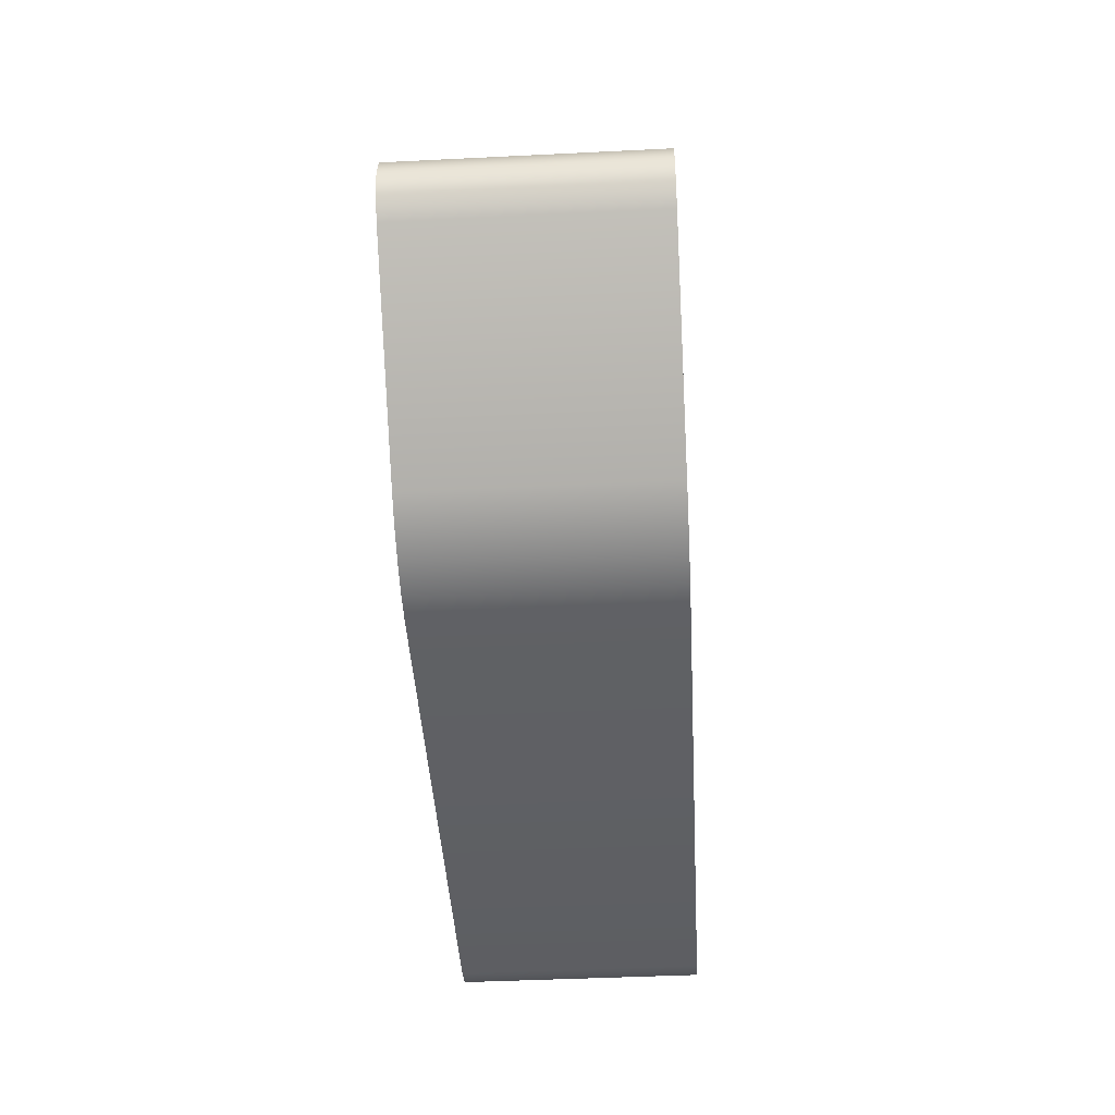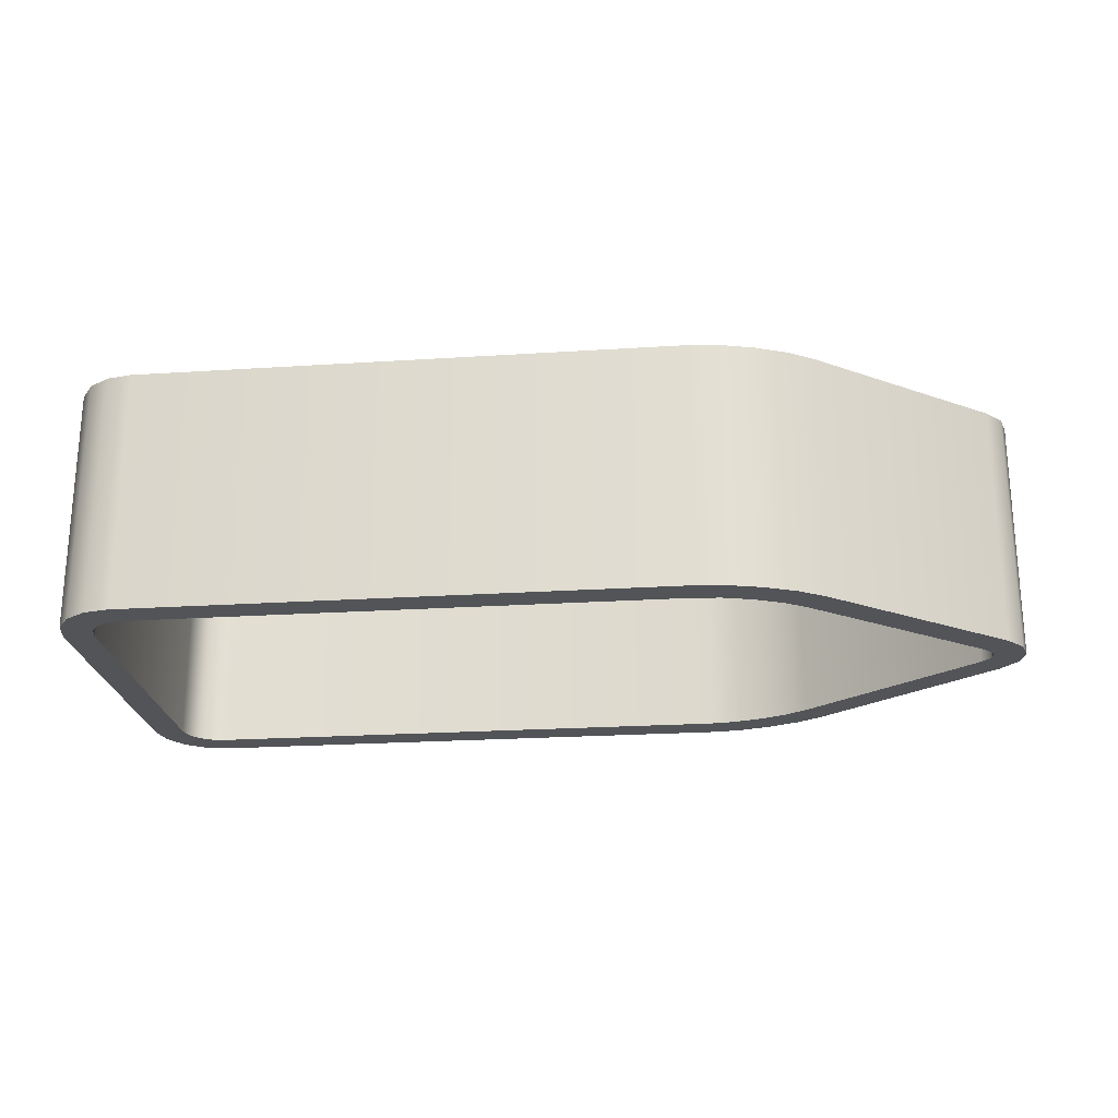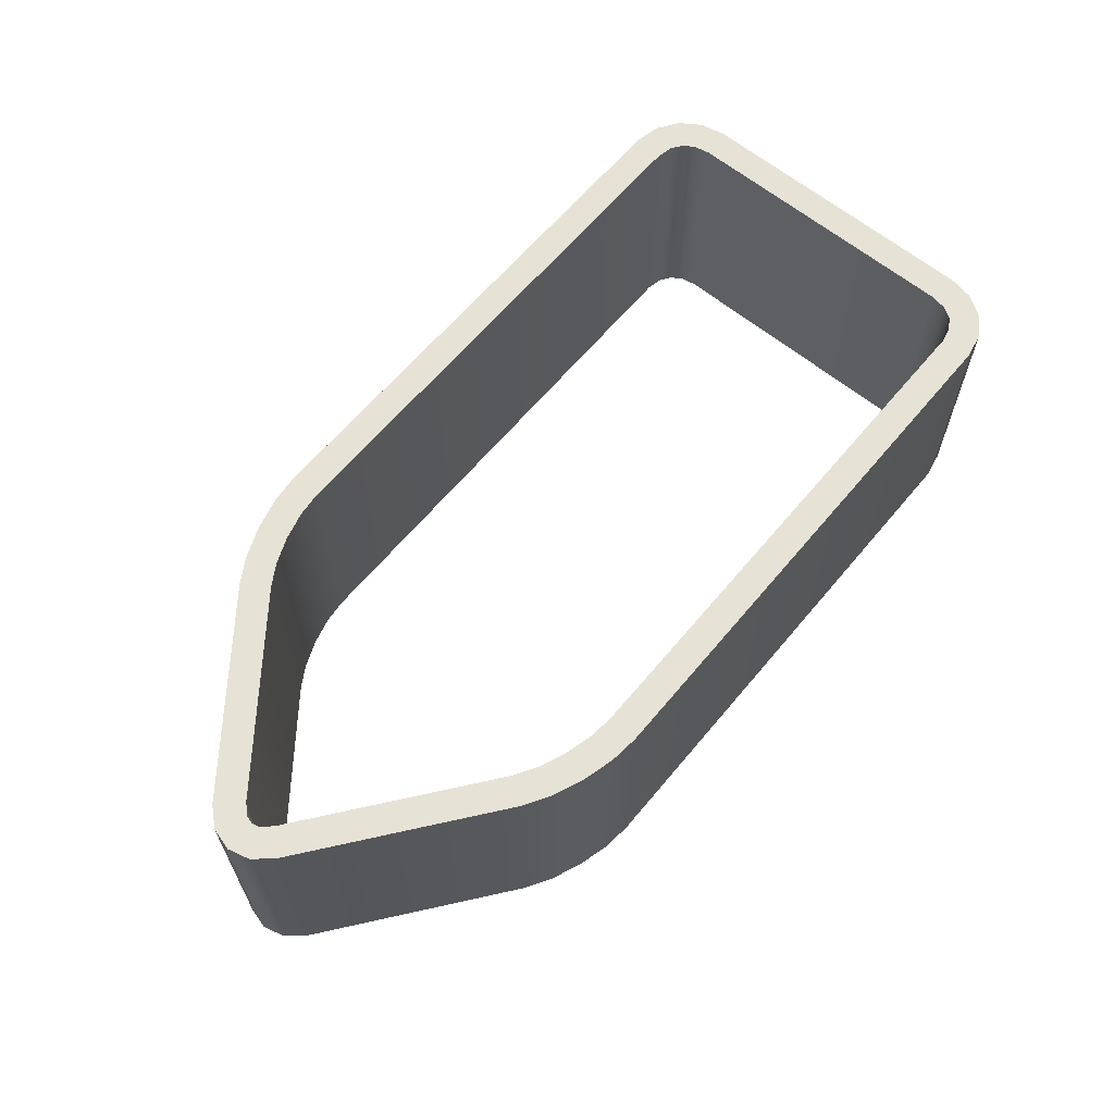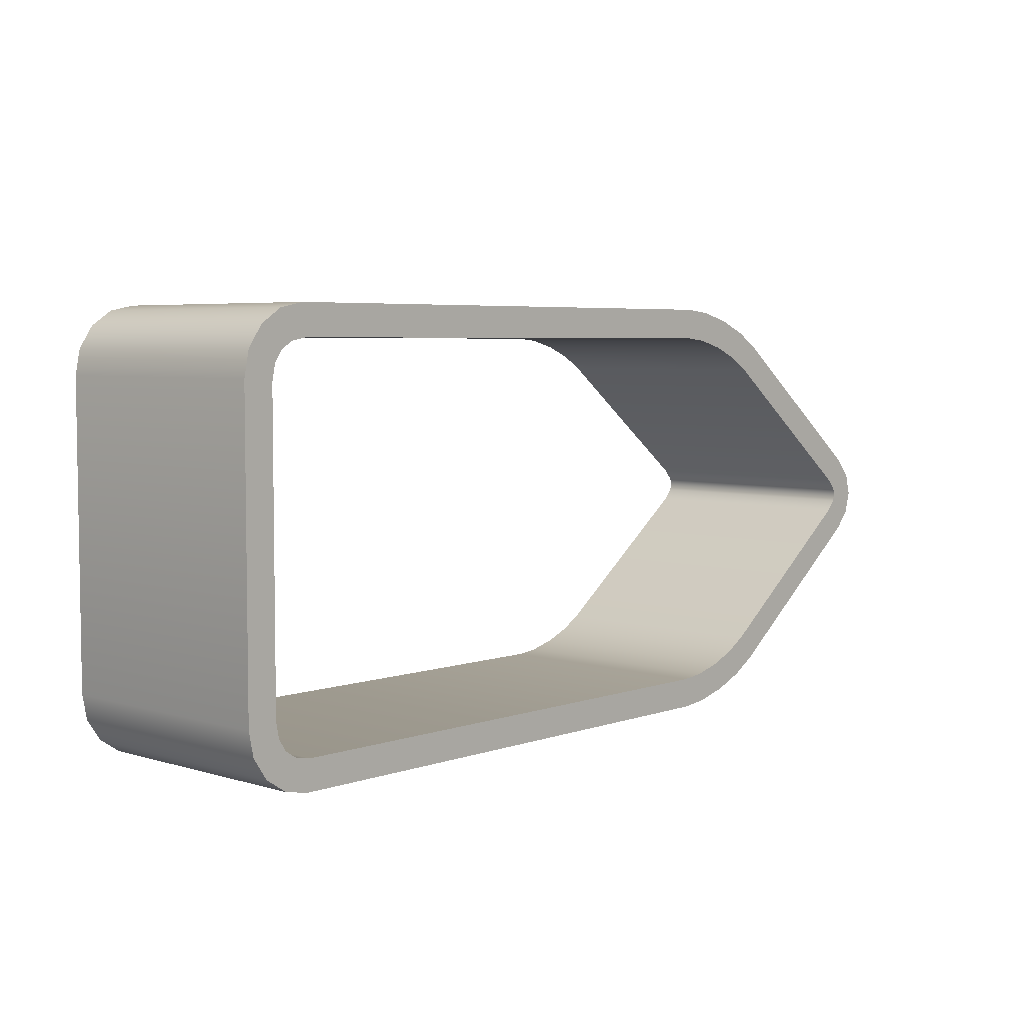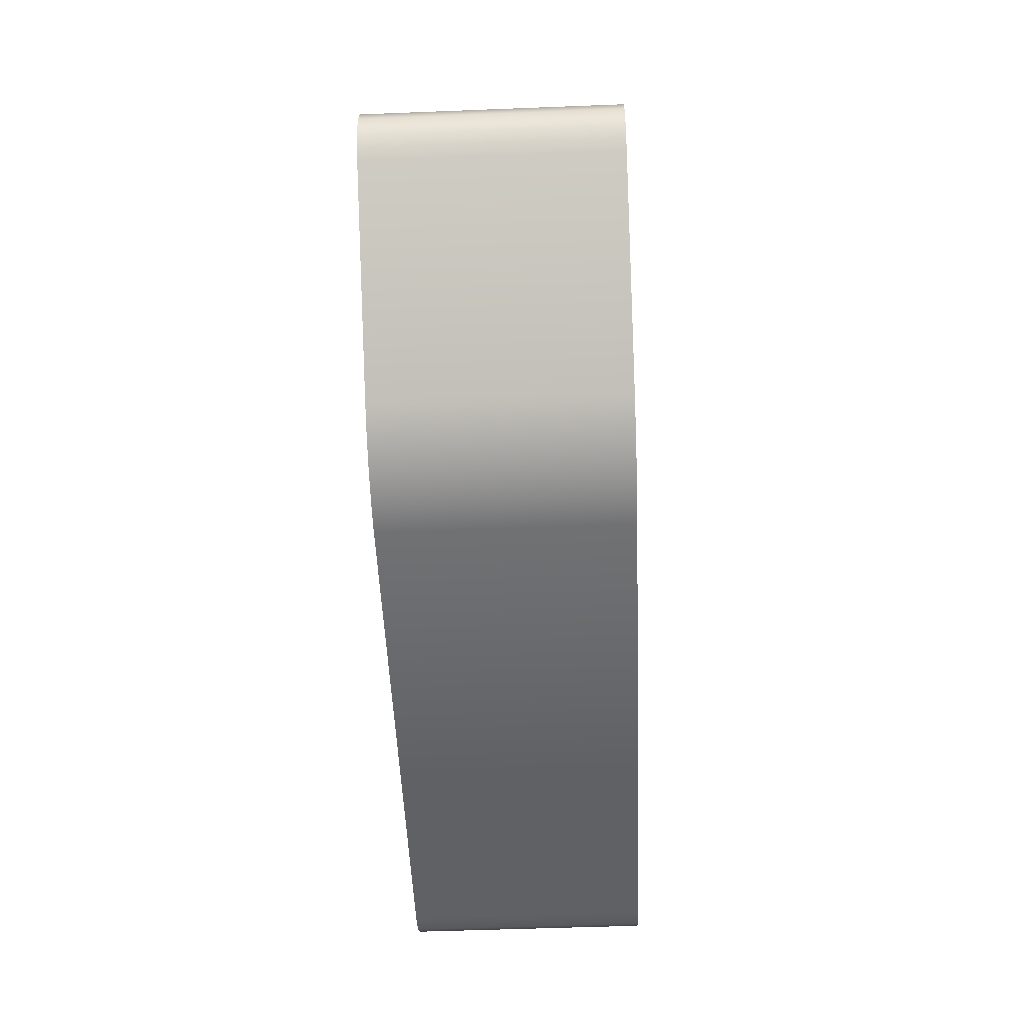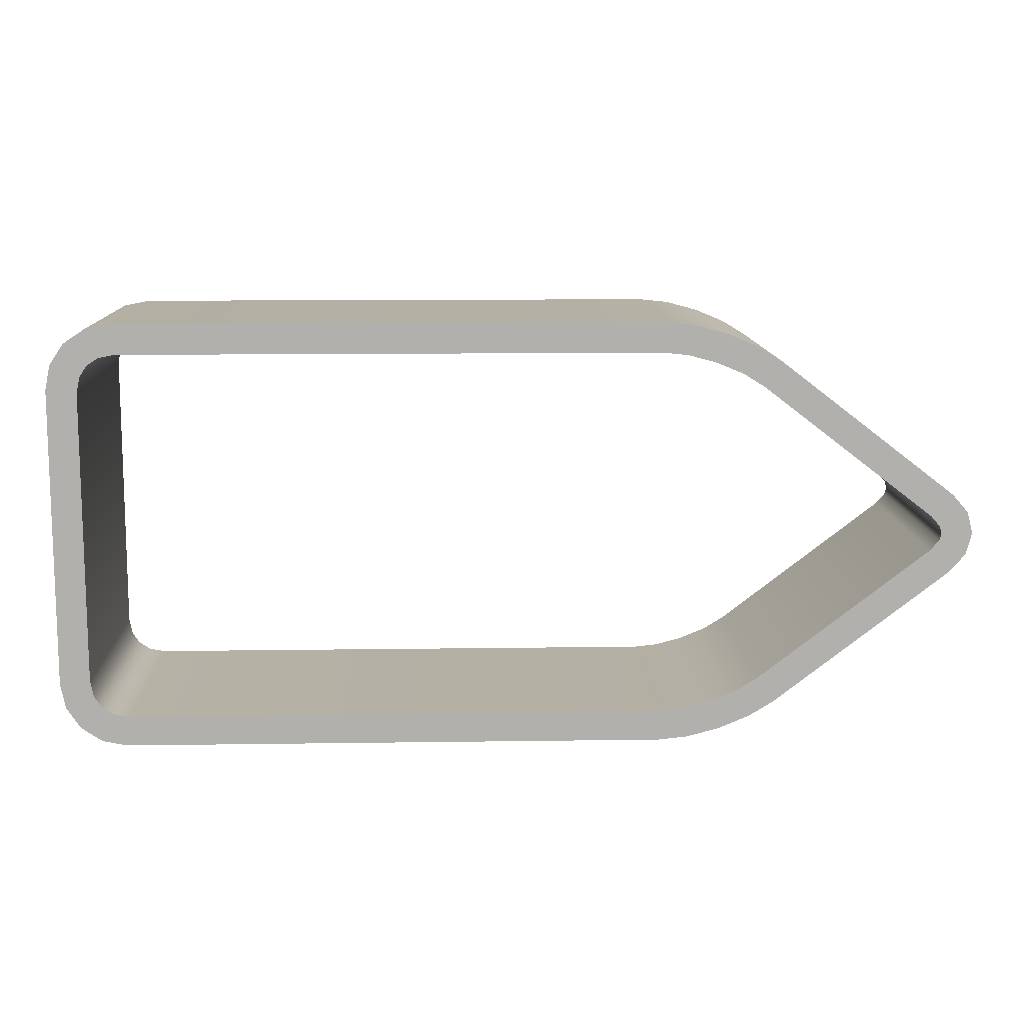
<metadata>
{"format":"obj","ext":"obj","renderer":"f3d","projection":"perspective","resolution":1024,"background":"white","views":[{"elev":-44.3,"azim":93.3,"up":"+Y"},{"elev":-22.9,"azim":6.3,"up":"+Z"},{"elev":63.1,"azim":129.7,"up":"+Z"},{"elev":5.1,"azim":-47.1,"up":"+Y"},{"elev":-52.4,"azim":92.4,"up":"+Y"},{"elev":11.6,"azim":-2.0,"up":"+Y"}]}
</metadata>
<code>
o Arrow_11
v -1.139 0.435 -0.364
v -1.027 0.5479 -0.364
v -1.13 0.483 -0.364
v -1.108 0.5162 -0.364
v -1.075 0.5384 -0.364
v -1.027 -0.5479 -0.364
v -1.139 -0.435 -0.364
v -1.075 -0.5384 -0.364
v -1.108 -0.5162 -0.364
v -1.13 -0.483 -0.364
v -1.027 0.5479 0.364
v -1.139 0.435 0.364
v -1.075 0.5384 0.364
v -1.108 0.5162 0.364
v -1.13 0.483 0.364
v -1.139 -0.435 0.364
v -1.027 -0.5479 0.364
v -1.13 -0.483 0.364
v -1.108 -0.5162 0.364
v -1.075 -0.5384 0.364
v 0.5766 0.6379 -0.364
v 0.8733 0.4455 -0.364
v 0.6462 0.5401 -0.364
v 0.7298 0.5179 -0.364
v 0.8097 0.4846 -0.364
v 0.9244 -0.5197 -0.364
v 0.5719 -0.5479 -0.364
v 0.8097 -0.4846 -0.364
v 0.7298 -0.5179 -0.364
v 0.6462 -0.5401 -0.364
v 0.9244 0.5197 0.364
v 0.5719 0.5479 0.364
v 0.8097 0.4846 0.364
v 0.7298 0.5179 0.364
v 0.6462 0.5401 0.364
v 0.5766 -0.6379 0.364
v 0.8733 -0.4455 0.364
v 0.6462 -0.5401 0.364
v 0.7298 -0.5179 0.364
v 0.8097 -0.4846 0.364
v 1.385 -0.05229 0.364
v 1.385 0.05229 0.364
v 1.413 -0.02087 0.364
v 1.418 -0 0.364
v 1.413 0.02087 0.364
v 1.385 0.05229 -0.364
v 1.385 -0.05229 -0.364
v 1.413 0.02087 -0.364
v 1.418 0 -0.364
v 1.413 -0.02087 -0.364
v 0.5719 0.5479 -0.364
v 0.6625 0.6289 -0.364
v 0.7588 0.6033 -0.364
v 0.8508 0.565 -0.364
v 0.9244 0.5197 -0.364
v 0.8733 -0.4455 -0.364
v 0.8508 -0.565 -0.364
v 0.7588 -0.6033 -0.364
v 0.6625 -0.6289 -0.364
v 0.5766 -0.6379 -0.364
v 0.8733 0.4455 0.364
v 0.8508 0.565 0.364
v 0.7588 0.6033 0.364
v 0.6625 0.6289 0.364
v 0.5766 0.6379 0.364
v 0.5719 -0.5479 0.364
v 0.6625 -0.6289 0.364
v 0.7588 -0.6033 0.364
v 0.8508 -0.565 0.364
v 0.9244 -0.5197 0.364
v -1.11 0.6231 0.364
v -1.035 0.6379 0.364
v -1.035 0.6379 -0.364
v -1.11 0.6231 -0.364
v -1.173 0.5811 0.364
v -1.173 0.5811 -0.364
v -1.215 0.5181 0.364
v -1.215 0.5181 -0.364
v -1.229 0.4439 0.364
v -1.229 0.4439 -0.364
v -1.11 -0.6231 -0.364
v -1.035 -0.6379 -0.364
v -1.035 -0.6379 0.364
v -1.11 -0.6231 0.364
v -1.173 -0.5811 -0.364
v -1.173 -0.5811 0.364
v -1.215 -0.5181 -0.364
v -1.215 -0.5181 0.364
v -1.229 -0.4439 -0.364
v -1.229 -0.4439 0.364
v 1.494 -0.06395 0.364
v 1.447 -0.1182 0.364
v 1.447 -0.1182 -0.364
v 1.494 -0.06395 -0.364
v 1.511 -0 0.364
v 1.511 0 -0.364
v 1.494 0.06395 0.364
v 1.494 0.06395 -0.364
v 1.447 0.1182 0.364
v 1.447 0.1182 -0.364
f 46 48 45 42
f 55 31 99 100
f 48 49 44 45
f 36 83 82 60
f 80 89 90 79
f 49 50 43 44
f 70 26 93 92
f 43 50 47 41
f 41 47 56 37
f 37 56 28 40
f 40 28 29 39
f 39 29 30 38
f 38 30 27 66
f 66 27 6 17
f 17 6 8 20
f 20 8 9 19
f 19 9 10 18
f 18 10 7 16
f 7 1 12 16
f 1 3 15 12
f 3 4 14 15
f 4 5 13 14
f 5 2 11 13
f 51 32 11 2
f 72 73 74 71
f 71 74 76 75
f 75 76 78 77
f 77 78 80 79
f 82 83 84 81
f 81 84 86 85
f 85 86 88 87
f 87 88 90 89
f 21 65 64 52
f 52 64 63 53
f 53 63 62 54
f 54 62 31 55
f 36 60 59 67
f 67 59 58 68
f 68 58 57 69
f 69 57 26 70
f 92 93 94 91
f 91 94 96 95
f 95 96 98 97
f 97 98 100 99
f 72 65 21 73
f 23 51 21 52
f 24 23 52 53
f 25 24 53 54
f 22 25 54 55
f 28 56 26 57
f 29 28 57 58
f 30 29 58 59
f 27 30 59 60
f 33 61 31 62
f 34 33 62 63
f 35 34 63 64
f 32 35 64 65
f 38 66 36 67
f 39 38 67 68
f 40 39 68 69
f 37 40 69 70
f 13 11 72 71
f 2 5 74 73
f 14 13 71 75
f 5 4 76 74
f 15 14 75 77
f 4 3 78 76
f 12 15 77 79
f 3 1 80 78
f 8 6 82 81
f 17 20 84 83
f 9 8 81 85
f 20 19 86 84
f 10 9 85 87
f 19 18 88 86
f 7 10 87 89
f 18 16 90 88
f 43 41 92 91
f 47 50 94 93
f 44 43 91 95
f 50 49 96 94
f 45 44 95 97
f 49 48 98 96
f 42 45 97 99
f 48 46 100 98
f 11 32 65 72
f 51 2 73 21
f 1 7 89 80
f 16 12 79 90
f 6 27 60 82
f 66 17 83 36
f 46 22 55 100
f 61 42 99 31
f 56 47 93 26
f 41 37 70 92
f 22 46 42 61
f 61 33 25 22
f 24 25 33 34
f 23 24 34 35
f 32 51 23 35

</code>
